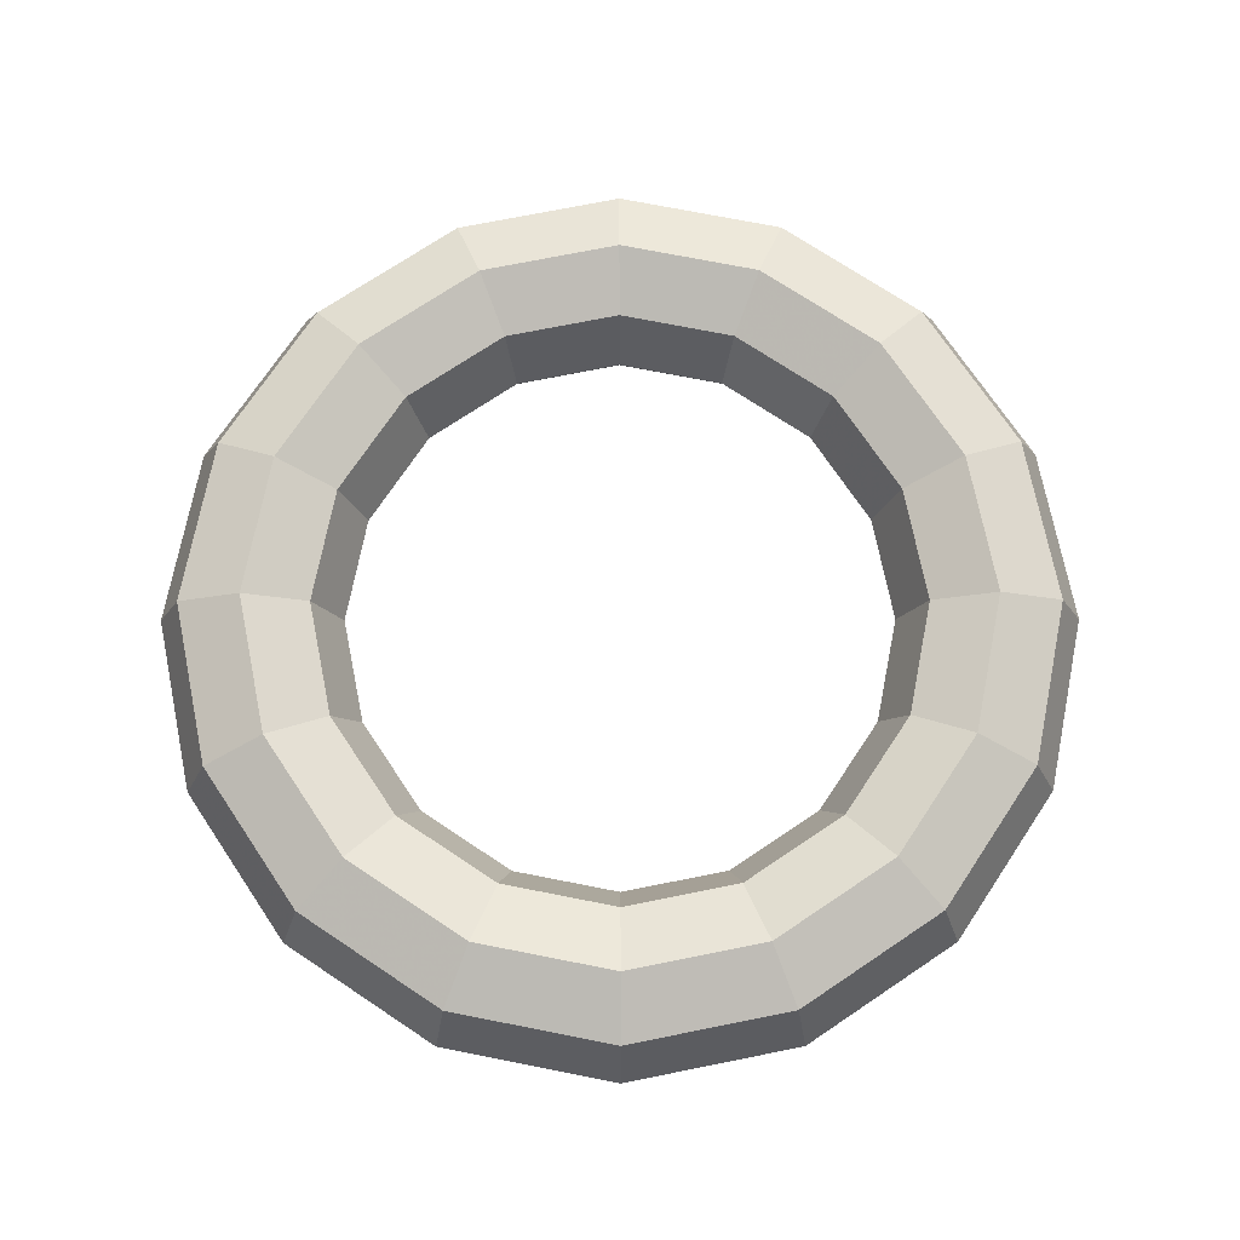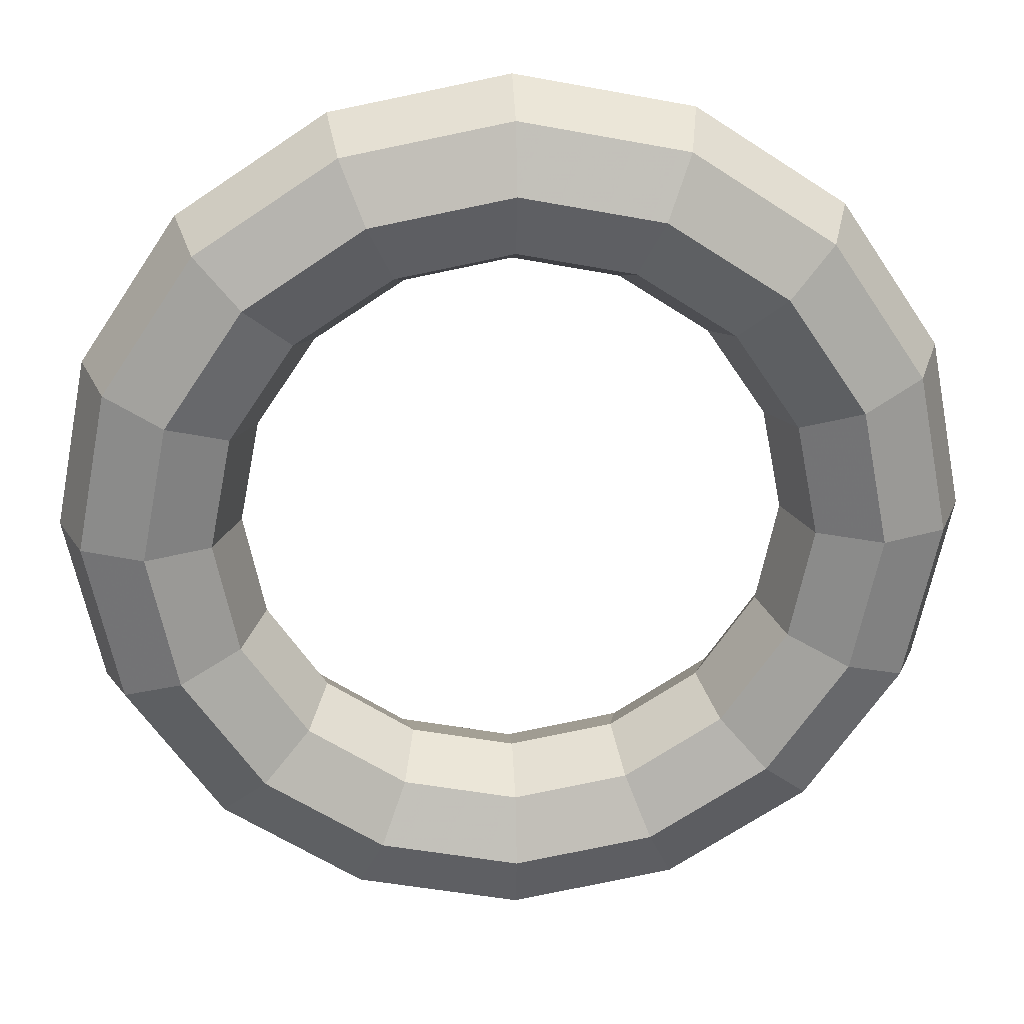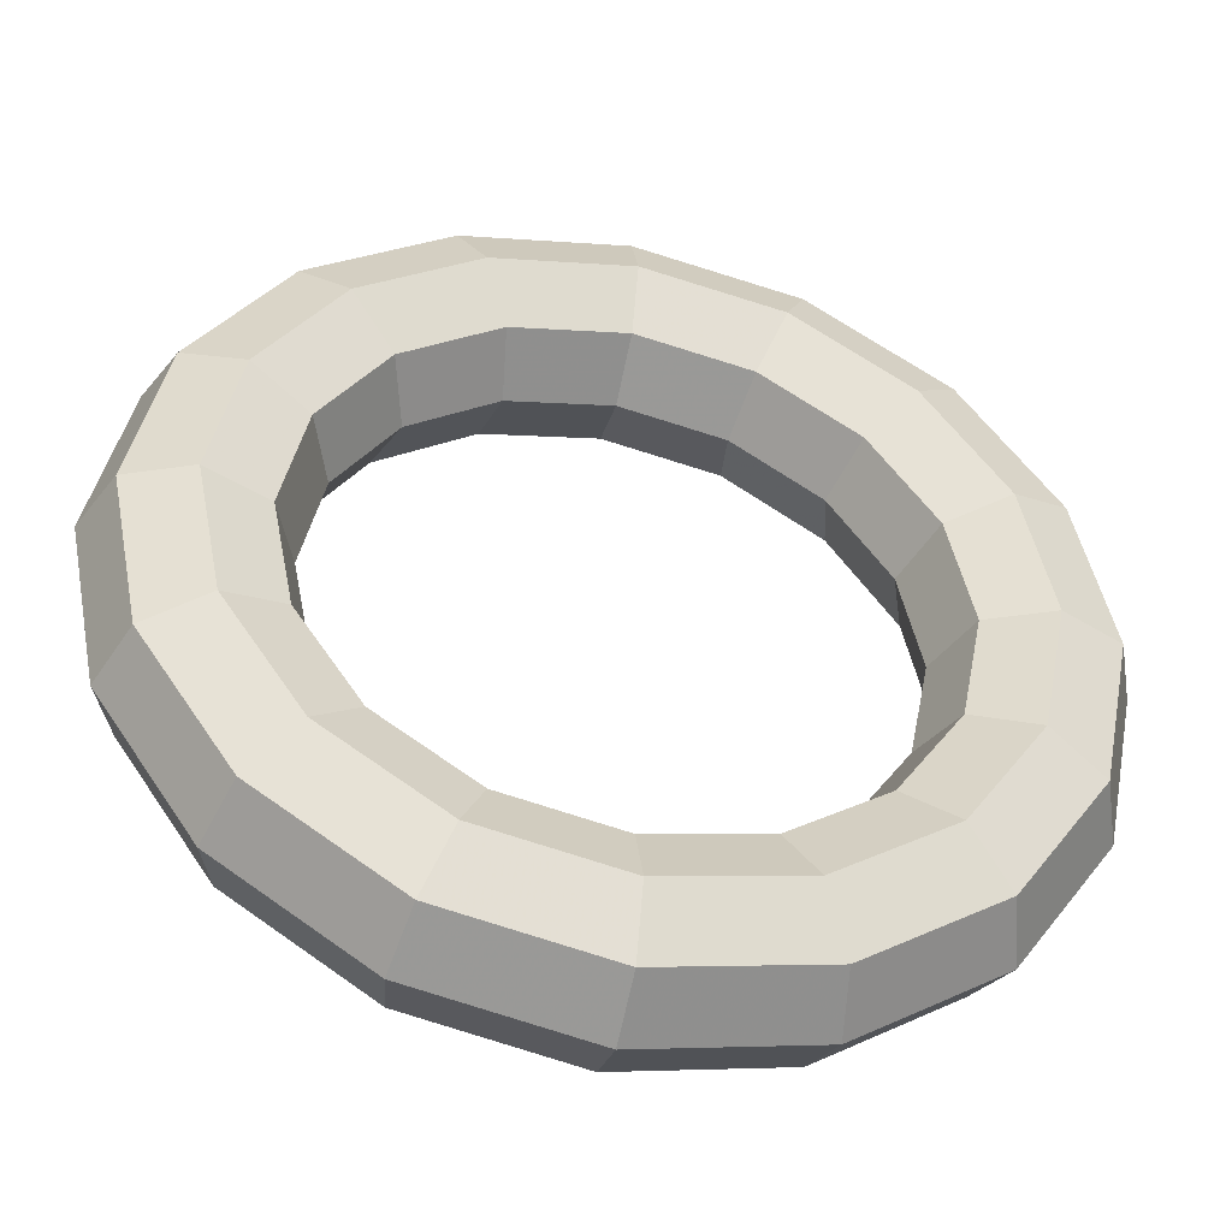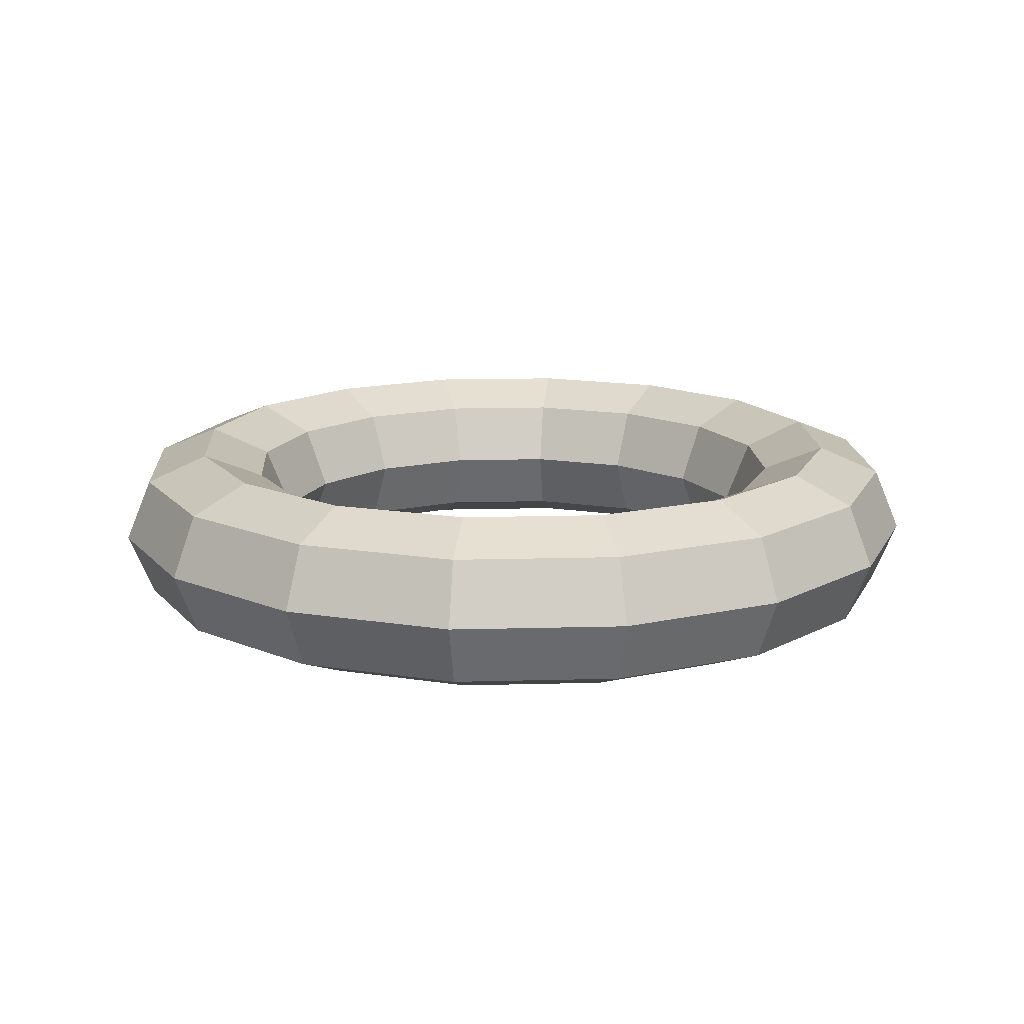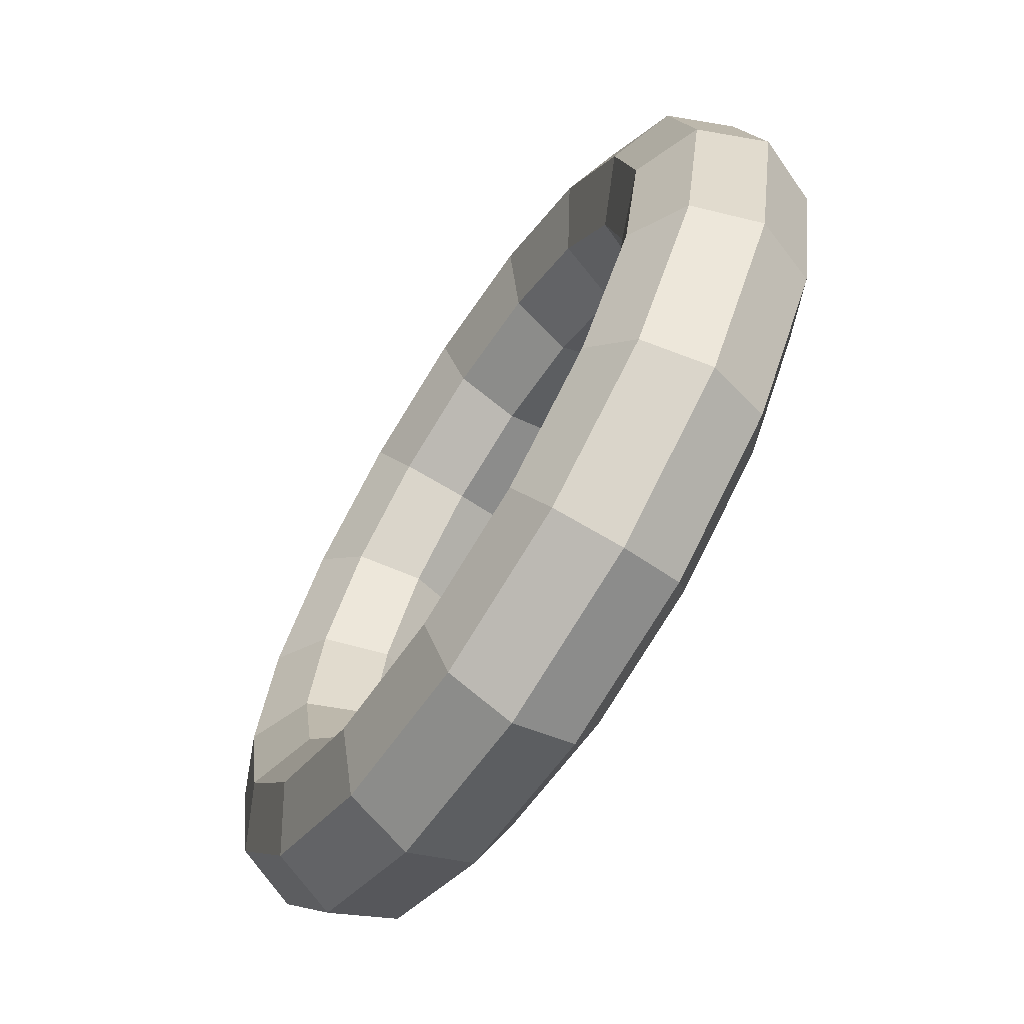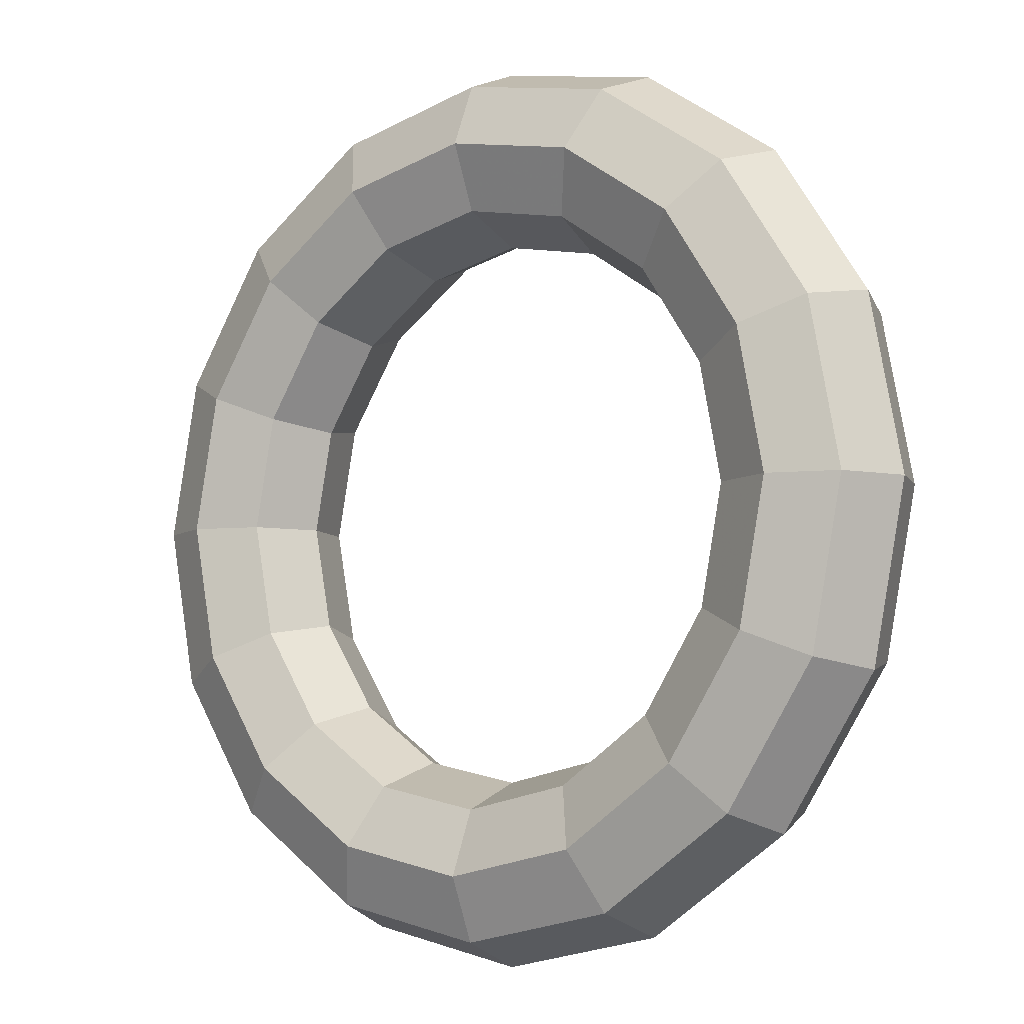
<metadata>
{"format":"obj","ext":"obj","renderer":"f3d","projection":"perspective","resolution":1024,"background":"white","views":[{"elev":73.0,"azim":-22.6,"up":"+Y"},{"elev":25.7,"azim":176.8,"up":"+Z"},{"elev":-45.6,"azim":167.0,"up":"+Z"},{"elev":15.0,"azim":-82.1,"up":"+Y"},{"elev":-66.9,"azim":57.5,"up":"+Z"},{"elev":-6.7,"azim":-140.9,"up":"+Z"}]}
</metadata>
<code>
v 0.875 0 0
v 0.8237 0.1237 0
v 0.7 0.175 0
v 0.5763 0.1237 0
v 0.525 0 0
v 0.5763 -0.1237 0
v 0.7 -0.175 0
v 0.8237 -0.1237 0
v 0.8084 0 -0.3348
v 0.761 0.1237 -0.3152
v 0.6467 0.175 -0.2679
v 0.5324 0.1237 -0.2205
v 0.485 0 -0.2009
v 0.5324 -0.1237 -0.2205
v 0.6467 -0.175 -0.2679
v 0.761 -0.1237 -0.3152
v 0.6187 0 -0.6187
v 0.5825 0.1237 -0.5825
v 0.495 0.175 -0.495
v 0.4075 0.1237 -0.4075
v 0.3712 0 -0.3712
v 0.4075 -0.1237 -0.4075
v 0.495 -0.175 -0.495
v 0.5825 -0.1237 -0.5825
v 0.3348 0 -0.8084
v 0.3152 0.1237 -0.761
v 0.2679 0.175 -0.6467
v 0.2205 0.1237 -0.5324
v 0.2009 0 -0.485
v 0.2205 -0.1237 -0.5324
v 0.2679 -0.175 -0.6467
v 0.3152 -0.1237 -0.761
v 0 0 -0.875
v 0 0.1237 -0.8237
v 0 0.175 -0.7
v 0 0.1237 -0.5763
v 0 0 -0.525
v 0 -0.1237 -0.5763
v 0 -0.175 -0.7
v 0 -0.1237 -0.8237
v -0.3348 0 -0.8084
v -0.3152 0.1237 -0.761
v -0.2679 0.175 -0.6467
v -0.2205 0.1237 -0.5324
v -0.2009 0 -0.485
v -0.2205 -0.1237 -0.5324
v -0.2679 -0.175 -0.6467
v -0.3152 -0.1237 -0.761
v -0.6187 0 -0.6187
v -0.5825 0.1237 -0.5825
v -0.495 0.175 -0.495
v -0.4075 0.1237 -0.4075
v -0.3712 0 -0.3712
v -0.4075 -0.1237 -0.4075
v -0.495 -0.175 -0.495
v -0.5825 -0.1237 -0.5825
v -0.8084 0 -0.3348
v -0.761 0.1237 -0.3152
v -0.6467 0.175 -0.2679
v -0.5324 0.1237 -0.2205
v -0.485 0 -0.2009
v -0.5324 -0.1237 -0.2205
v -0.6467 -0.175 -0.2679
v -0.761 -0.1237 -0.3152
v -0.875 0 -0
v -0.8237 0.1237 -0
v -0.7 0.175 -0
v -0.5763 0.1237 -0
v -0.525 0 -0
v -0.5763 -0.1237 -0
v -0.7 -0.175 -0
v -0.8237 -0.1237 -0
v -0.8084 0 0.3348
v -0.761 0.1237 0.3152
v -0.6467 0.175 0.2679
v -0.5324 0.1237 0.2205
v -0.485 0 0.2009
v -0.5324 -0.1237 0.2205
v -0.6467 -0.175 0.2679
v -0.761 -0.1237 0.3152
v -0.6187 0 0.6187
v -0.5825 0.1237 0.5825
v -0.495 0.175 0.495
v -0.4075 0.1237 0.4075
v -0.3712 0 0.3712
v -0.4075 -0.1237 0.4075
v -0.495 -0.175 0.495
v -0.5825 -0.1237 0.5825
v -0.3348 0 0.8084
v -0.3152 0.1237 0.761
v -0.2679 0.175 0.6467
v -0.2205 0.1237 0.5324
v -0.2009 0 0.485
v -0.2205 -0.1237 0.5324
v -0.2679 -0.175 0.6467
v -0.3152 -0.1237 0.761
v 0 0 0.875
v 0 0.1237 0.8237
v 0 0.175 0.7
v 0 0.1237 0.5763
v 0 0 0.525
v 0 -0.1237 0.5763
v 0 -0.175 0.7
v 0 -0.1237 0.8237
v 0.3348 0 0.8084
v 0.3152 0.1237 0.761
v 0.2679 0.175 0.6467
v 0.2205 0.1237 0.5324
v 0.2009 0 0.485
v 0.2205 -0.1237 0.5324
v 0.2679 -0.175 0.6467
v 0.3152 -0.1237 0.761
v 0.6187 0 0.6187
v 0.5825 0.1237 0.5825
v 0.495 0.175 0.495
v 0.4075 0.1237 0.4075
v 0.3712 0 0.3712
v 0.4075 -0.1237 0.4075
v 0.495 -0.175 0.495
v 0.5825 -0.1237 0.5825
v 0.8084 0 0.3348
v 0.761 0.1237 0.3152
v 0.6467 0.175 0.2679
v 0.5324 0.1237 0.2205
v 0.485 0 0.2009
v 0.5324 -0.1237 0.2205
v 0.6467 -0.175 0.2679
v 0.761 -0.1237 0.3152
f 1 9 10
f 2 10 11
f 3 11 4
f 4 12 5
f 5 13 6
f 6 14 7
f 7 15 16
f 1 8 16
f 9 17 18
f 10 18 19
f 11 19 12
f 12 20 13
f 13 21 14
f 14 22 15
f 15 23 24
f 16 24 17
f 17 25 26
f 18 26 27
f 19 27 20
f 20 28 21
f 21 29 22
f 22 30 23
f 23 31 32
f 24 32 25
f 25 33 34
f 26 34 35
f 27 35 28
f 28 36 29
f 29 37 30
f 30 38 31
f 31 39 40
f 32 40 33
f 33 41 34
f 34 42 35
f 35 43 44
f 36 44 45
f 37 45 46
f 38 46 47
f 39 47 40
f 40 48 33
f 41 49 42
f 42 50 43
f 43 51 52
f 44 52 53
f 45 53 54
f 46 54 55
f 47 55 48
f 48 56 41
f 49 57 50
f 50 58 51
f 51 59 60
f 52 60 61
f 53 61 62
f 54 62 63
f 55 63 56
f 56 64 49
f 57 65 58
f 58 66 59
f 59 67 68
f 60 68 69
f 61 69 70
f 62 70 71
f 63 71 64
f 64 72 57
f 65 73 66
f 66 74 67
f 67 75 76
f 68 76 77
f 69 77 78
f 70 78 79
f 71 79 72
f 72 80 65
f 73 81 74
f 74 82 75
f 75 83 84
f 76 84 85
f 77 85 86
f 78 86 87
f 79 87 80
f 80 88 73
f 81 89 82
f 82 90 83
f 83 91 92
f 84 92 93
f 85 93 94
f 86 94 95
f 87 95 88
f 88 96 81
f 89 97 90
f 90 98 91
f 91 99 100
f 92 100 101
f 93 101 102
f 94 102 103
f 95 103 96
f 96 104 89
f 97 105 106
f 98 106 107
f 99 107 100
f 100 108 101
f 101 109 102
f 102 110 103
f 103 111 112
f 104 112 105
f 105 113 114
f 106 114 115
f 107 115 108
f 108 116 109
f 109 117 110
f 110 118 111
f 111 119 120
f 112 120 113
f 113 121 122
f 114 122 123
f 115 123 116
f 116 124 117
f 117 125 118
f 118 126 119
f 119 127 128
f 120 128 121
f 121 1 2
f 122 2 3
f 123 3 124
f 124 4 125
f 125 5 126
f 126 6 127
f 127 7 8
f 128 8 1
f 2 1 10
f 3 2 11
f 11 12 4
f 12 13 5
f 13 14 6
f 14 15 7
f 8 7 16
f 9 1 16
f 10 9 18
f 11 10 19
f 19 20 12
f 20 21 13
f 21 22 14
f 22 23 15
f 16 15 24
f 9 16 17
f 18 17 26
f 19 18 27
f 27 28 20
f 28 29 21
f 29 30 22
f 30 31 23
f 24 23 32
f 17 24 25
f 26 25 34
f 27 26 35
f 35 36 28
f 36 37 29
f 37 38 30
f 38 39 31
f 32 31 40
f 25 32 33
f 41 42 34
f 42 43 35
f 36 35 44
f 37 36 45
f 38 37 46
f 39 38 47
f 47 48 40
f 48 41 33
f 49 50 42
f 50 51 43
f 44 43 52
f 45 44 53
f 46 45 54
f 47 46 55
f 55 56 48
f 56 49 41
f 57 58 50
f 58 59 51
f 52 51 60
f 53 52 61
f 54 53 62
f 55 54 63
f 63 64 56
f 64 57 49
f 65 66 58
f 66 67 59
f 60 59 68
f 61 60 69
f 62 61 70
f 63 62 71
f 71 72 64
f 72 65 57
f 73 74 66
f 74 75 67
f 68 67 76
f 69 68 77
f 70 69 78
f 71 70 79
f 79 80 72
f 80 73 65
f 81 82 74
f 82 83 75
f 76 75 84
f 77 76 85
f 78 77 86
f 79 78 87
f 87 88 80
f 88 81 73
f 89 90 82
f 90 91 83
f 84 83 92
f 85 84 93
f 86 85 94
f 87 86 95
f 95 96 88
f 96 89 81
f 97 98 90
f 98 99 91
f 92 91 100
f 93 92 101
f 94 93 102
f 95 94 103
f 103 104 96
f 104 97 89
f 98 97 106
f 99 98 107
f 107 108 100
f 108 109 101
f 109 110 102
f 110 111 103
f 104 103 112
f 97 104 105
f 106 105 114
f 107 106 115
f 115 116 108
f 116 117 109
f 117 118 110
f 118 119 111
f 112 111 120
f 105 112 113
f 114 113 122
f 115 114 123
f 123 124 116
f 124 125 117
f 125 126 118
f 126 127 119
f 120 119 128
f 113 120 121
f 122 121 2
f 123 122 3
f 3 4 124
f 4 5 125
f 5 6 126
f 6 7 127
f 128 127 8
f 121 128 1

</code>
